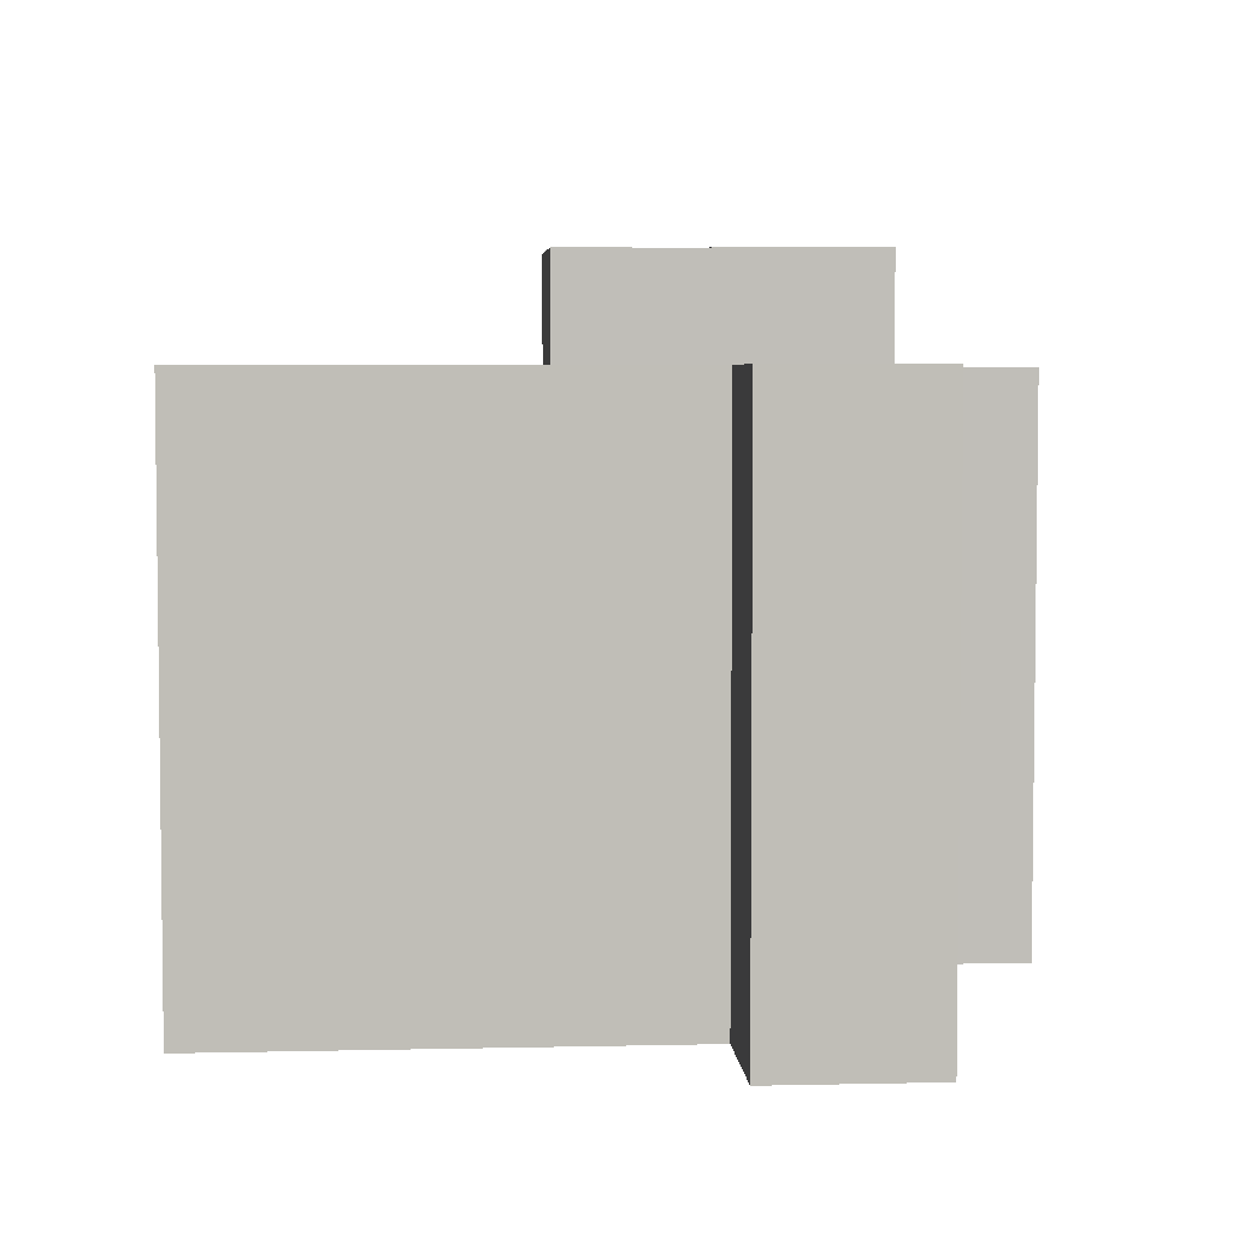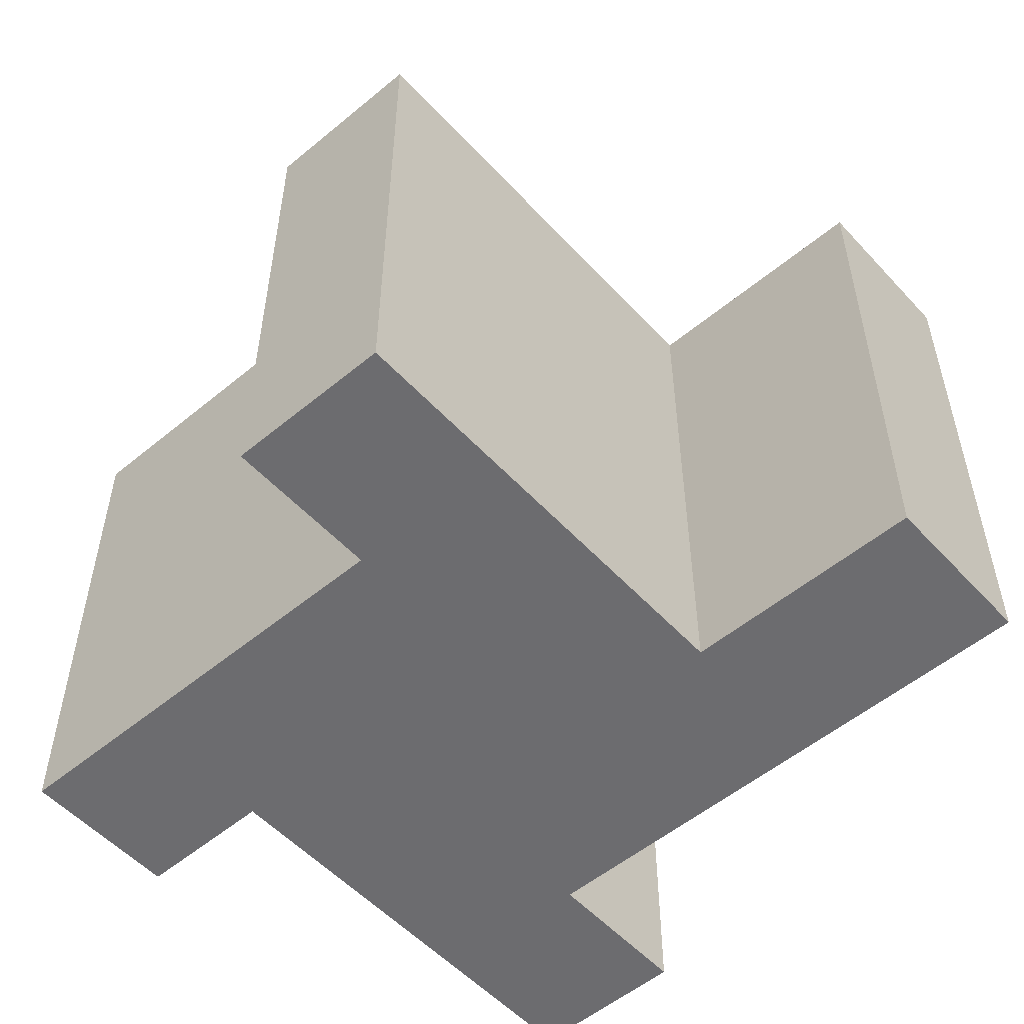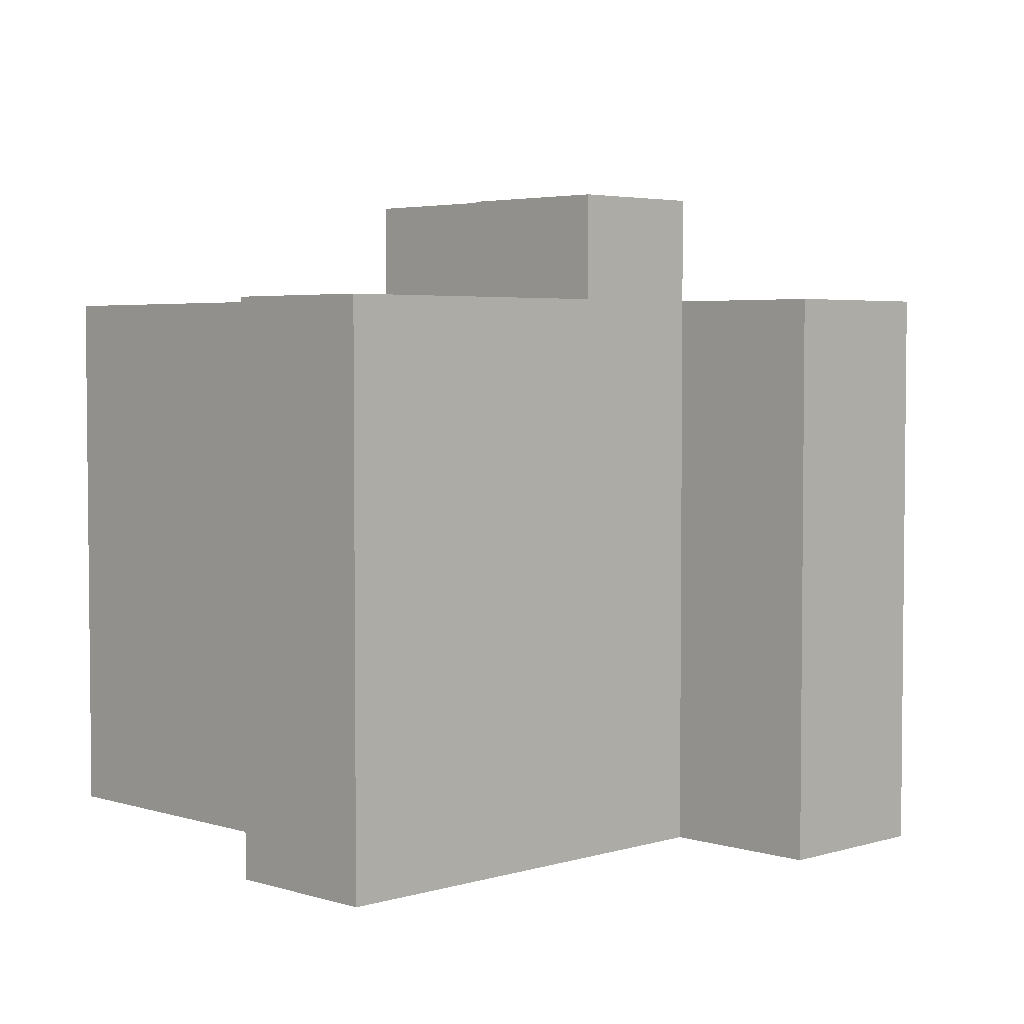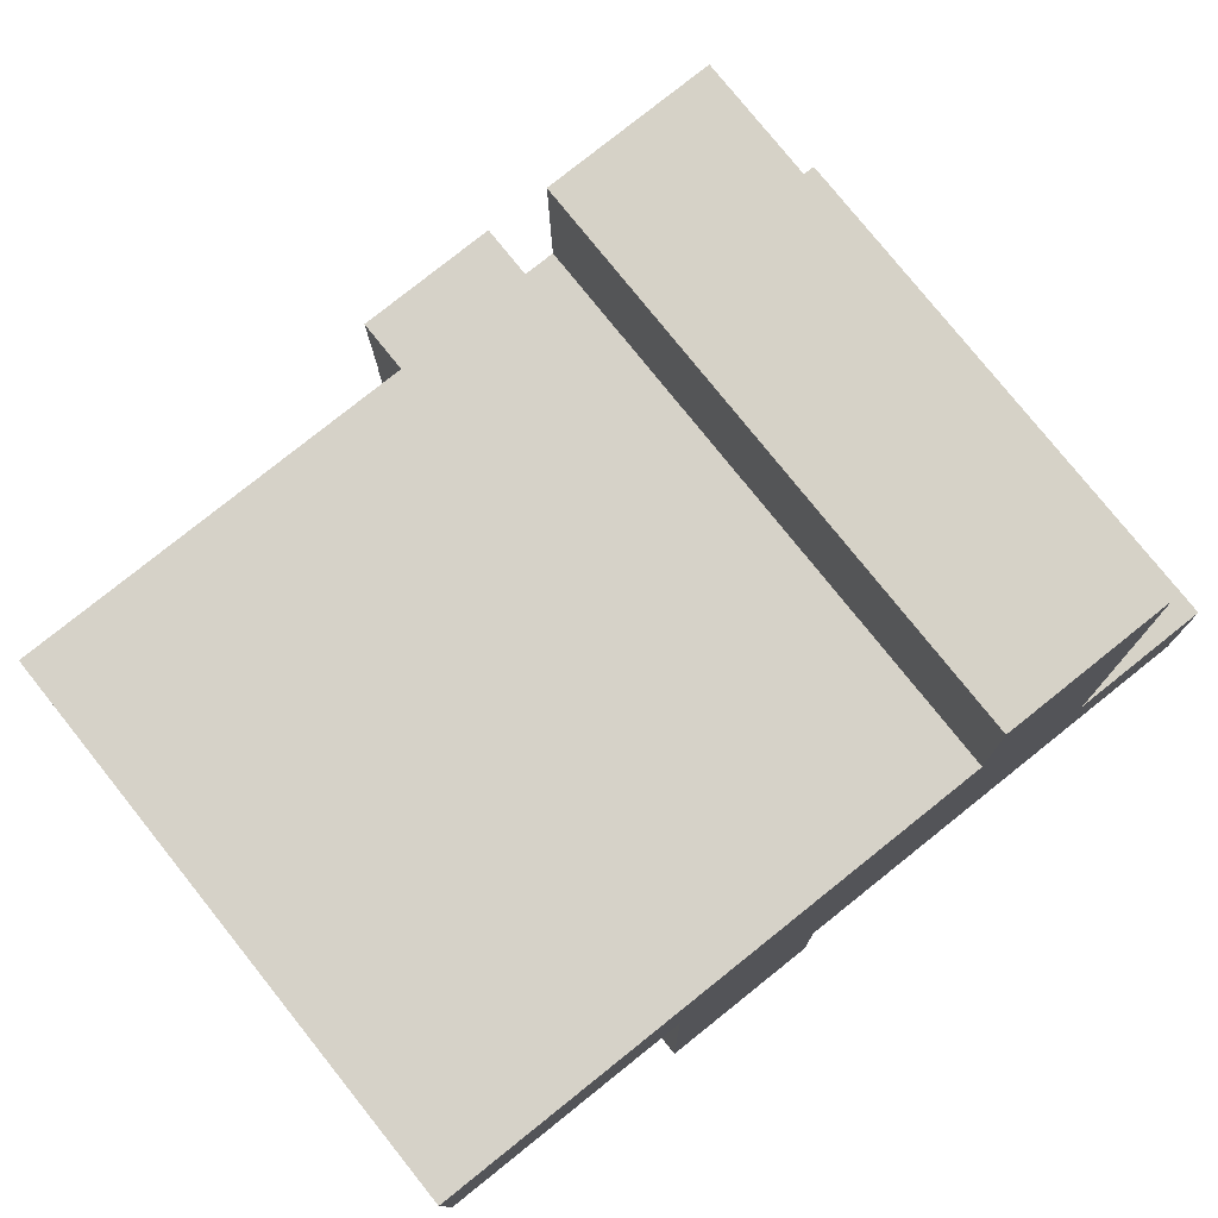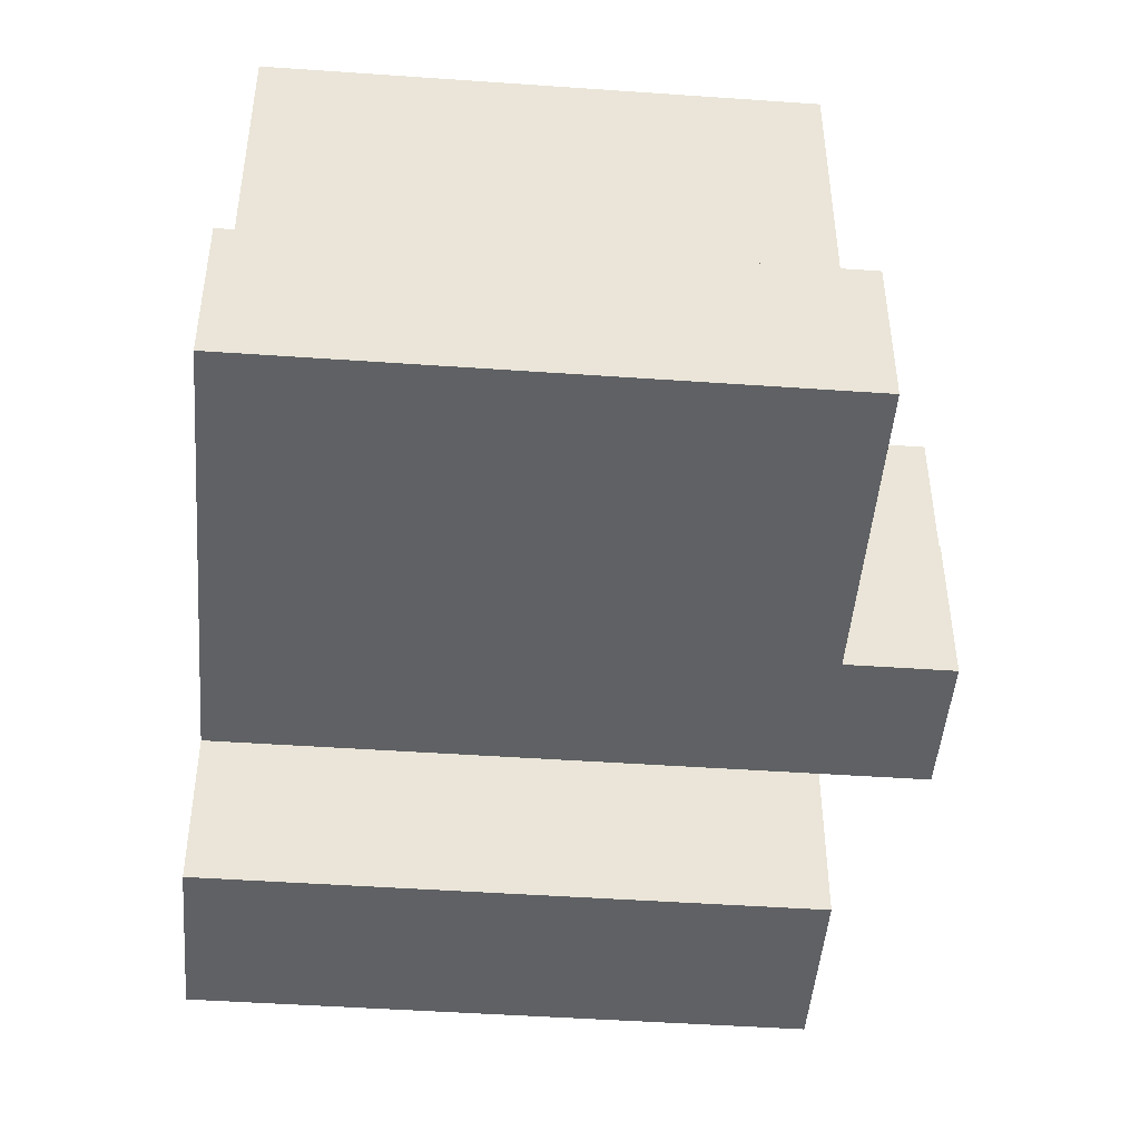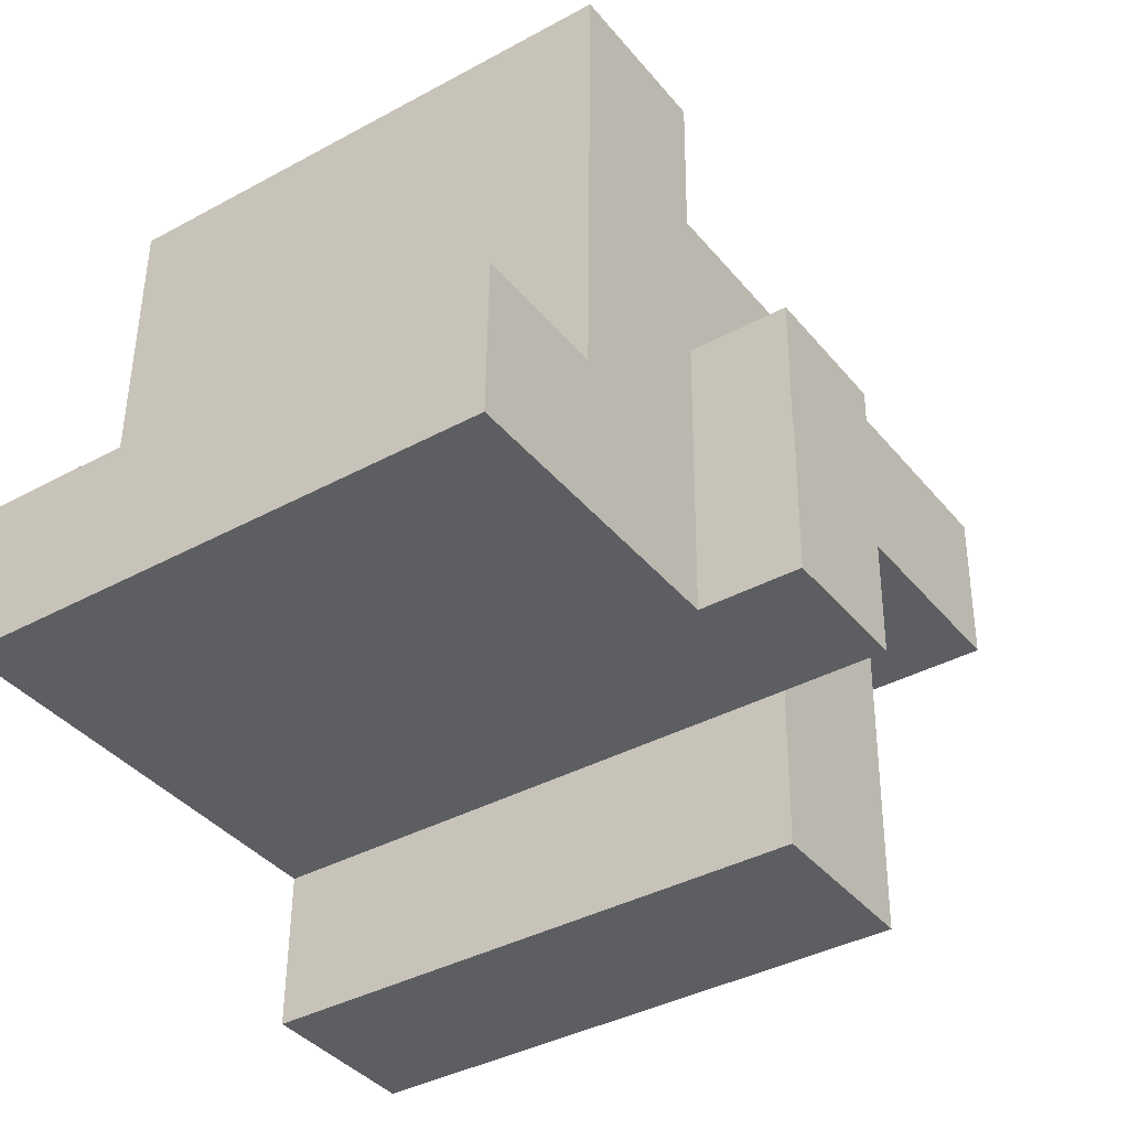
<metadata>
{"format":"obj","ext":"obj","renderer":"f3d","projection":"perspective","resolution":1024,"background":"white","views":[{"elev":4.7,"azim":84.9,"up":"+Y"},{"elev":-53.8,"azim":-139.4,"up":"+Y"},{"elev":3.8,"azim":134.5,"up":"+Y"},{"elev":77.5,"azim":-38.6,"up":"+Z"},{"elev":-45.9,"azim":85.4,"up":"+Z"},{"elev":-37.8,"azim":124.9,"up":"+Z"}]}
</metadata>
<code>
v  11.36 25.11 -20.81
v  11.47 1.713e-15 -27.98
v  11.36 1.274e-15 -20.81
v  11.47 25.11 -27.98
v  19.08 1.707e-15 -27.88
v  19.08 25.11 -27.88
v  18.98 25.11 -20.71
v  18.98 1.268e-15 -20.71
v  32.79 25.11 -20.53
v  39.11 1.252e-15 -20.44
v  32.79 1.257e-15 -20.53
v  39.11 25.11 -20.44
v  38.99 25.11 -13.16
v  38.99 8.055e-16 -13.16
v  32.67 25.11 -13.27
v  32.67 8.128e-16 -13.27
v  25.33 25.11 -20.63
v  25.33 1.263e-15 -20.62
v  32.56 25.11 -7.015
v  32.56 4.295e-16 -7.014
v  18.87 29.75 -13.53
v  18.87 25.11 -13.53
v  18.98 29.75 -20.71
v  25.33 29.75 -20.63
v  25.23 29.75 -13.41
v  25.23 25.11 -13.41
v  25.23 29.7 -13.41
v  18.87 29.7 -13.53
v  25.13 25.11 -7.127
v  25.18 29.7 -10.27
v  25.13 29.7 -7.128
v  18.78 29.7 -7.224
v  18.78 25.11 -7.224
v  18.82 29.7 -10.38
v  11.26 25.11 -13.67
v  11.26 8.372e-16 -13.67
v  11.16 25.11 -7.339
v  11.16 4.493e-16 -7.338
v  32.43 25.11 0.4894
v  32.43 -3.002e-17 0.4902
v  25.02 -2.316e-17 0.3782
v  18.67 25.11 0.2813
v  18.66 -1.728e-17 0.2821
v  25.02 25.11 0.3774
v  11.05 25.11 0.1662
v  11.05 -1.023e-17 0.167
v  0.0005357 25.11 -0.0007954
v  0.1116 4.595e-16 -7.505
v  0 0 0
v  0.1122 25.11 -7.506
v  24.92 25.11 7.432
v  24.92 -4.551e-16 7.433
v  32.31 25.11 7.57
v  32.31 -4.636e-16 7.57
v  18.78 4.423e-16 -7.223
v  25.23 8.212e-16 -13.41
v  25.13 4.364e-16 -7.127
v  18.87 8.285e-16 -13.53
g defaultobject
f 1 2 3
f 2 1 4
f 4 5 2
f 5 4 6
f 5 7 8
f 7 5 6
f 9 10 11
f 10 9 12
f 10 13 14
f 13 10 12
f 14 15 16
f 15 14 13
f 17 11 18
f 11 17 9
f 16 19 20
f 19 16 15
f 21 7 22
f 7 21 23
f 23 18 8
f 18 23 24
f 17 25 26
f 25 17 24
f 27 21 28
f 21 27 25
f 27 29 26
f 29 27 30
f 29 30 31
f 29 32 33
f 32 29 31
f 32 22 33
f 22 32 34
f 22 34 28
f 35 3 36
f 3 35 1
f 37 36 38
f 36 37 35
f 20 39 40
f 39 20 19
f 41 42 43
f 42 41 44
f 43 45 46
f 45 43 42
f 47 48 49
f 48 47 50
f 50 38 48
f 38 50 37
f 46 47 49
f 47 46 45
f 51 41 52
f 41 51 44
f 40 53 54
f 53 40 39
f 54 51 52
f 51 54 53
f 55 56 57
f 56 55 58
f 3 58 36
f 58 3 8
f 58 38 36
f 38 58 55
f 20 41 57
f 41 20 40
f 57 43 55
f 43 57 41
f 55 46 38
f 46 55 43
f 38 49 48
f 49 38 46
f 40 52 41
f 52 40 54
f 2 8 3
f 8 2 5
f 11 14 16
f 14 11 10
f 18 16 56
f 16 18 11
f 16 57 56
f 57 16 20
f 8 56 58
f 56 8 18
f 7 4 1
f 4 7 6
f 12 15 13
f 15 12 9
f 9 26 15
f 26 9 17
f 19 26 29
f 26 19 15
f 24 21 25
f 21 24 23
f 32 30 34
f 30 32 31
f 30 28 34
f 30 27 28
f 7 35 22
f 35 7 1
f 22 37 33
f 37 22 35
f 39 29 44
f 29 39 19
f 29 42 44
f 42 29 33
f 33 45 42
f 45 33 37
f 37 47 45
f 47 37 50
f 39 51 53
f 51 39 44

</code>
